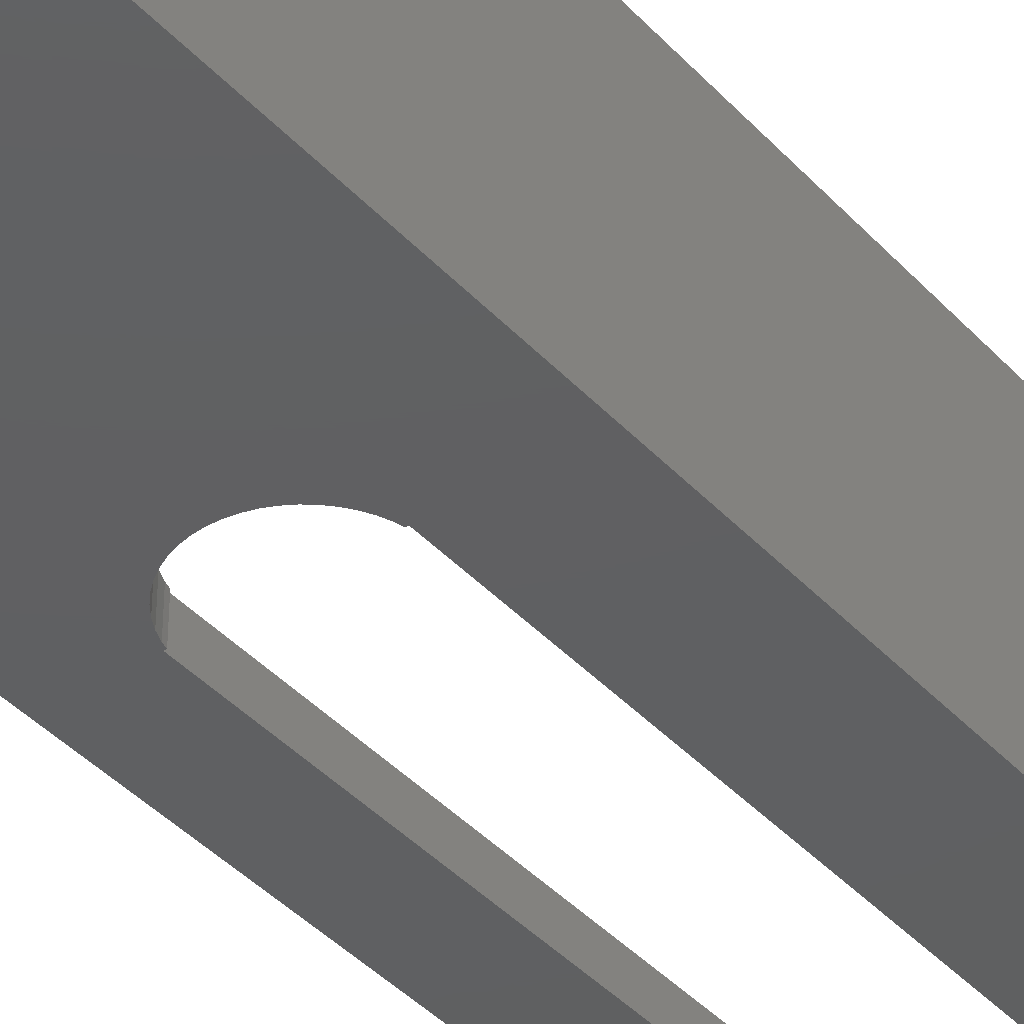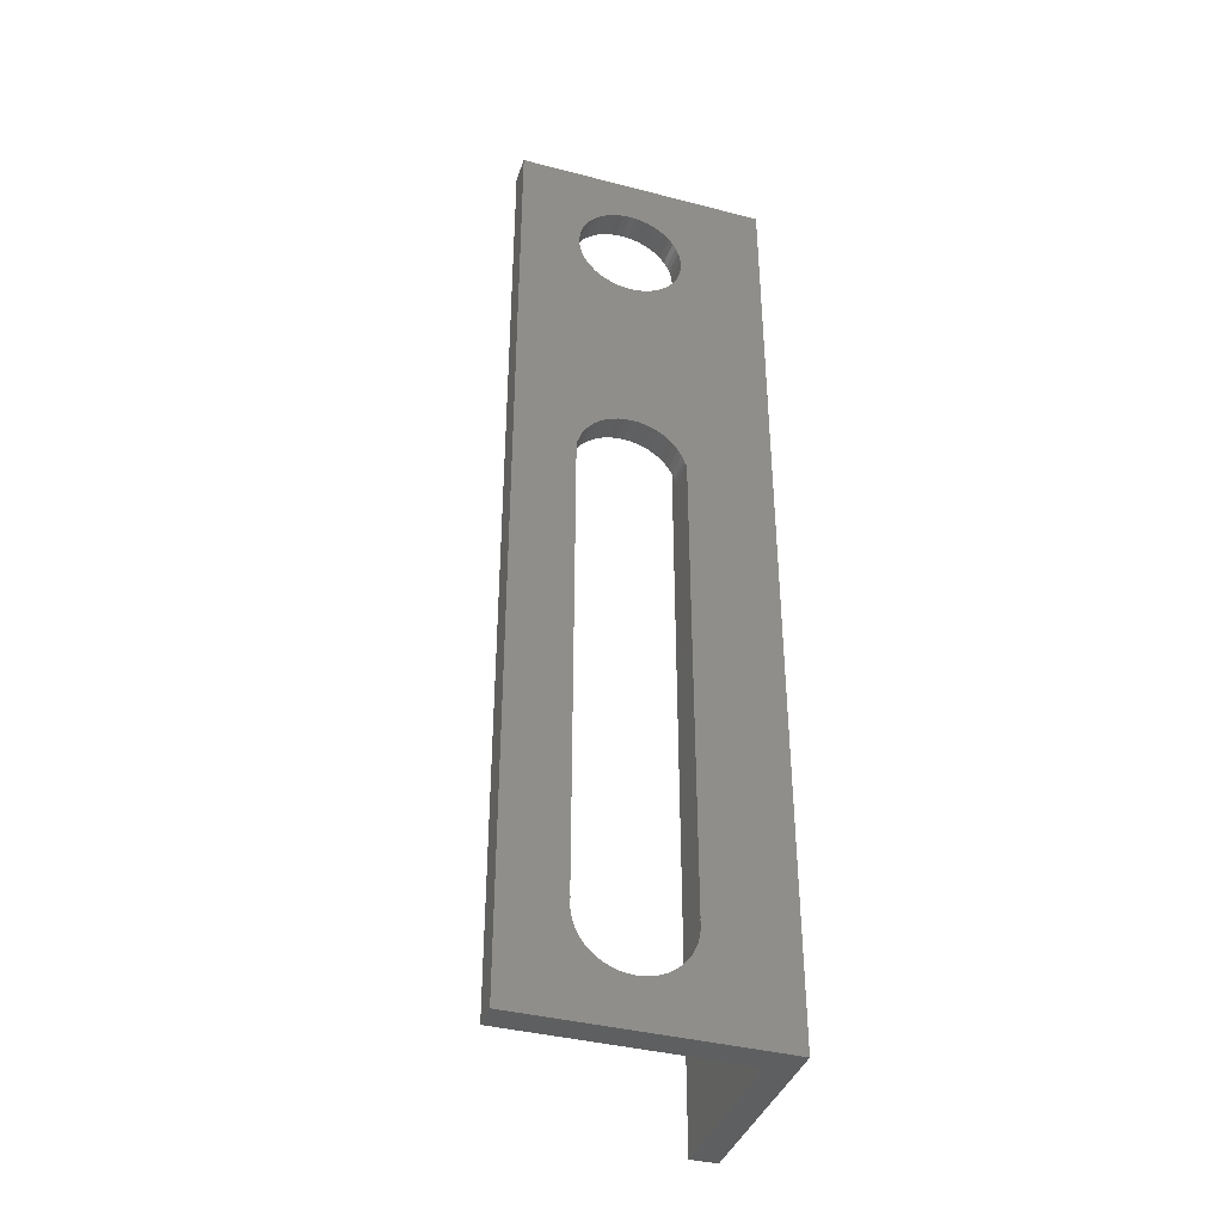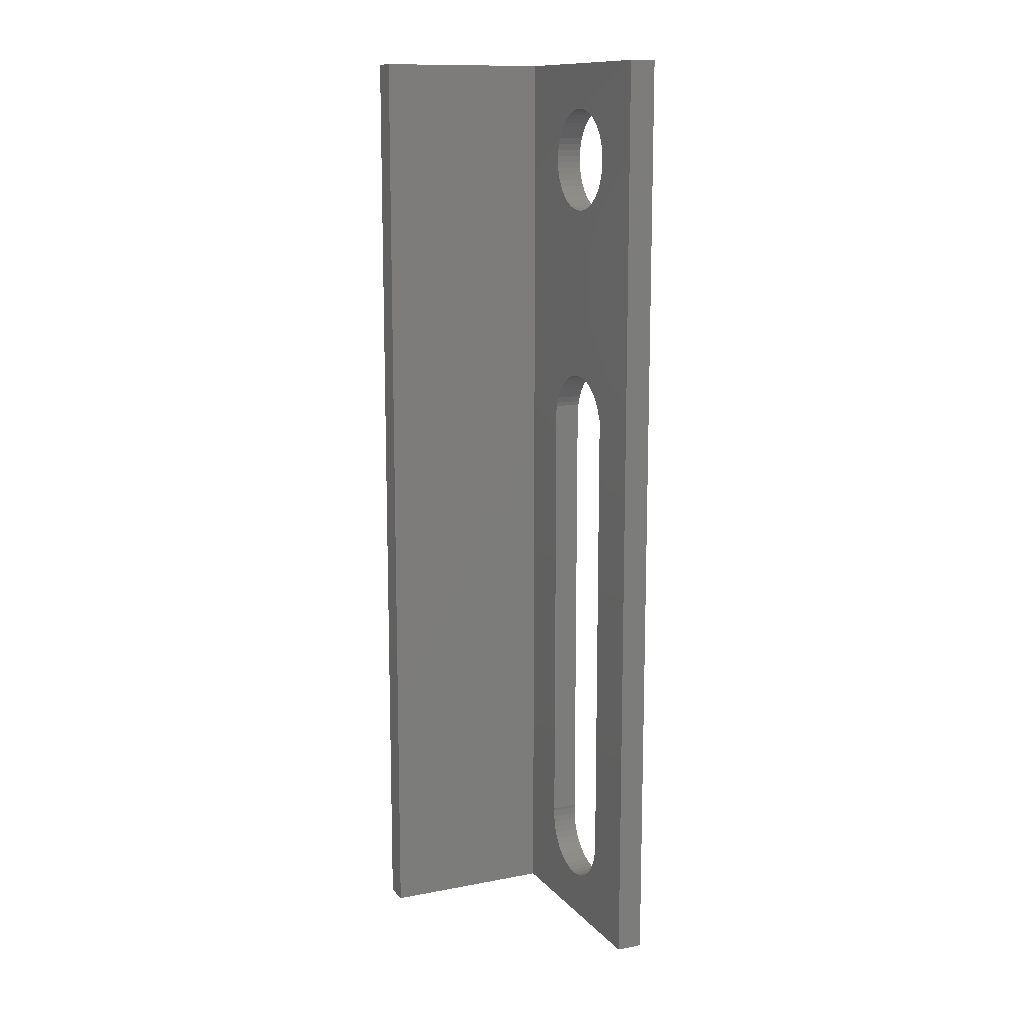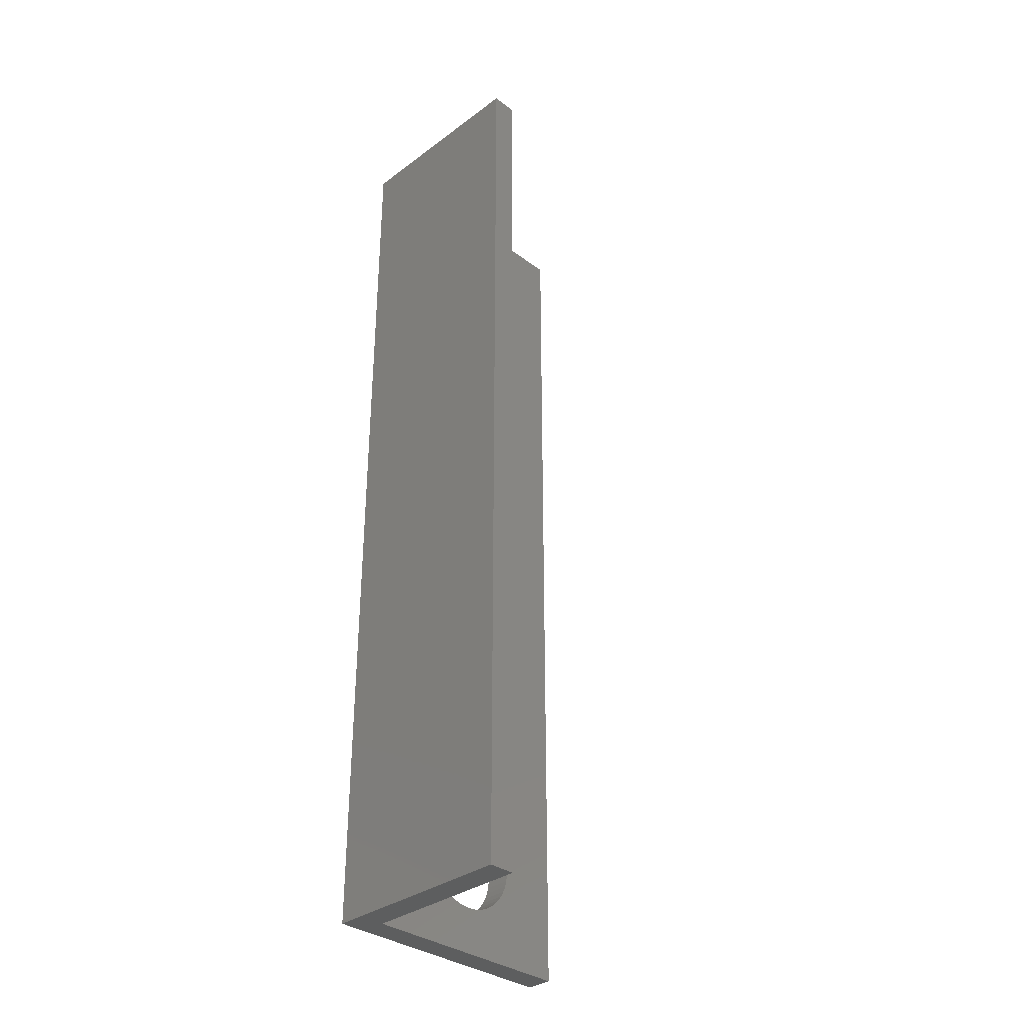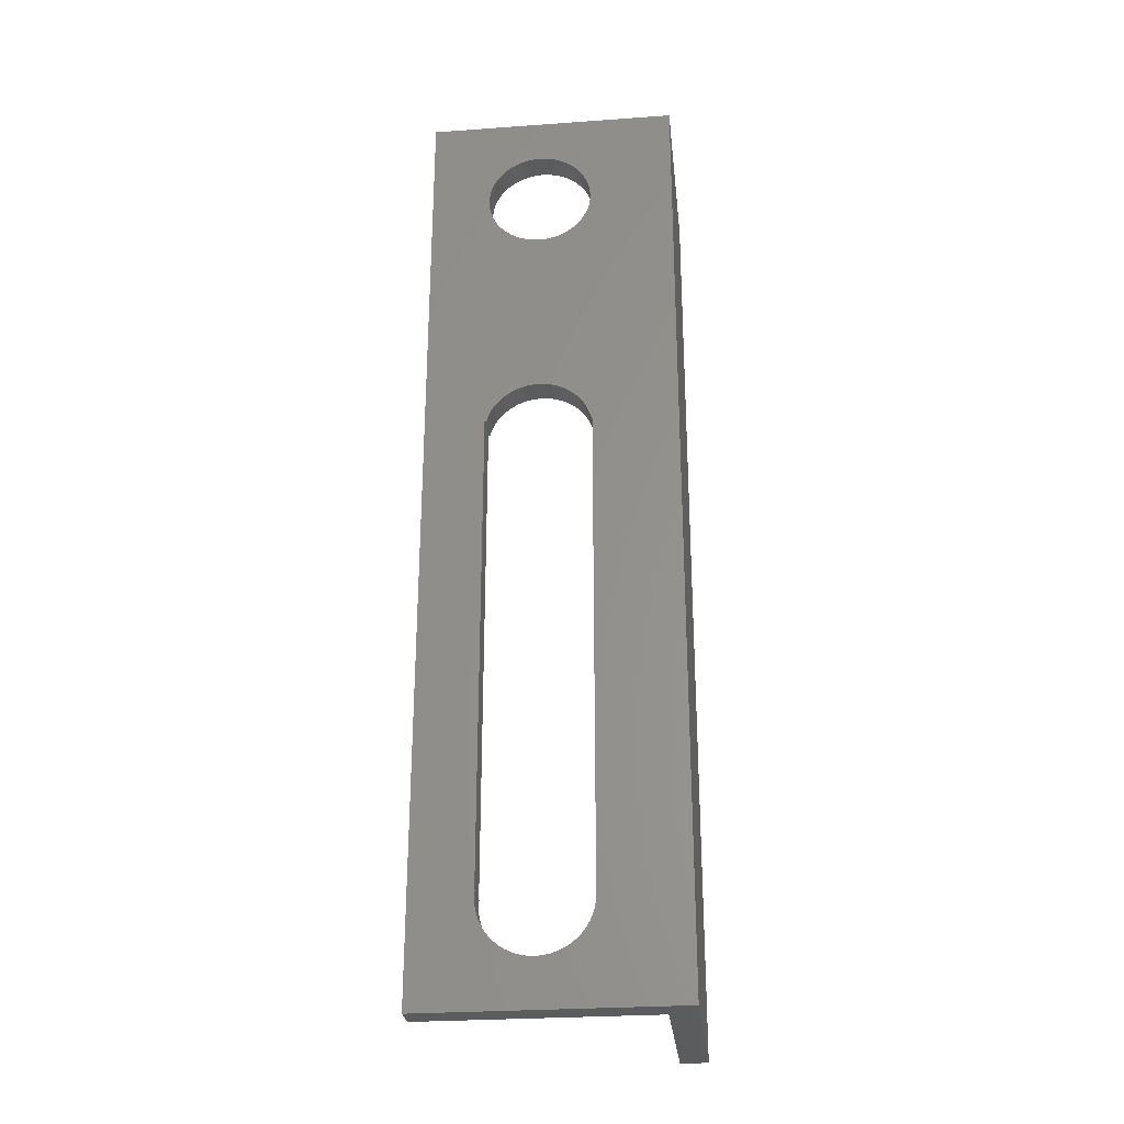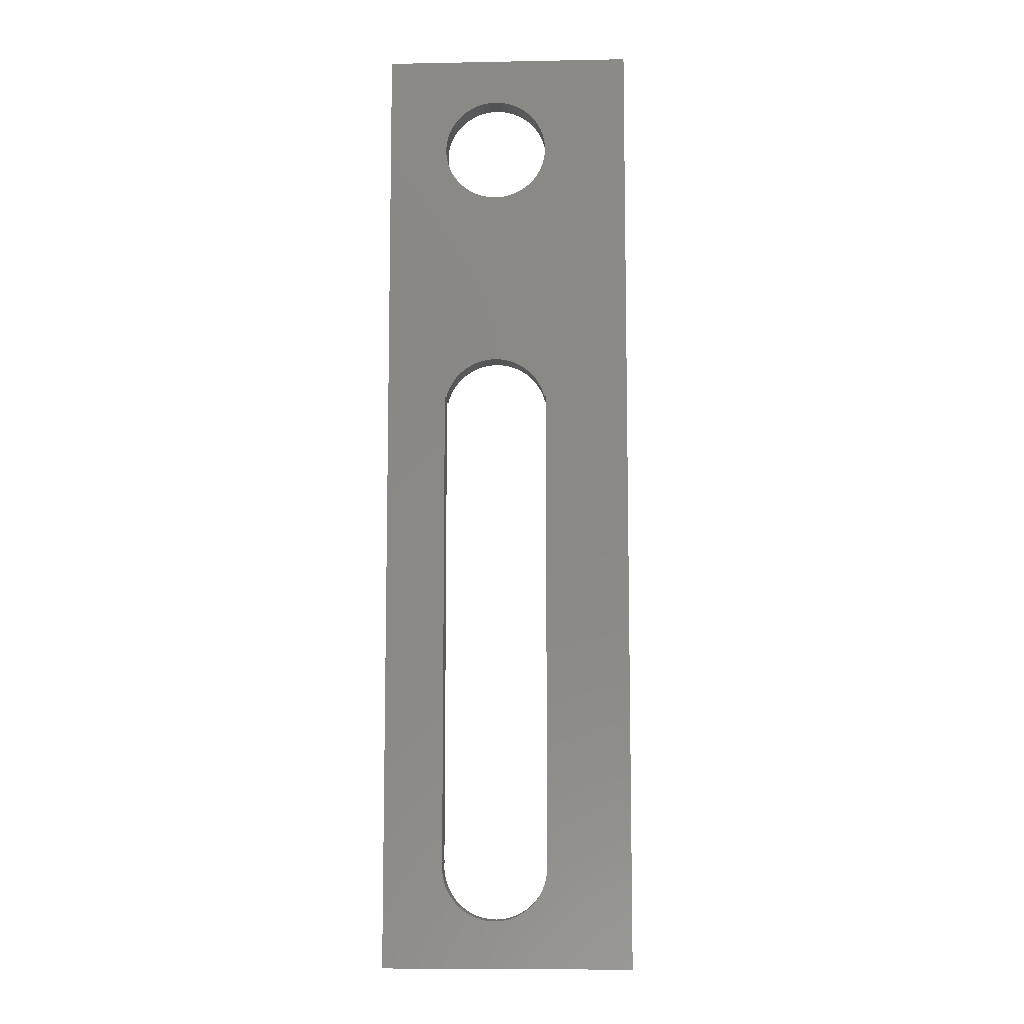
<metadata>
{"format":"stl","ext":"stl","renderer":"f3d","projection":"perspective","resolution":1024,"background":"white","views":[{"elev":-40.6,"azim":-142.1,"up":"+Z"},{"elev":-38.8,"azim":162.0,"up":"+Y"},{"elev":12.4,"azim":65.7,"up":"+Y"},{"elev":-34.0,"azim":-45.0,"up":"+Y"},{"elev":-28.0,"azim":-173.8,"up":"+Y"},{"elev":-8.8,"azim":-177.1,"up":"+Y"}]}
</metadata>
<code>
# stl→obj: 224 verts, 452 faces
v 8.5 36 1
v 8.5 36 -1
v -8.4 36 1
v -10.4 36 14
v -8.4 36 14
v -10.4 36 -1
v -3.992 -28.25 1
v -4 -28.02 1
v -3.992 -28.75 1
v -3.963 -28.02 1
v 4 -28.02 1
v 3.963 -28.02 1
v 3.992 -28.25 1
v 4 8.065 1
v 8.5 -36 1
v 3.992 28.25 1
v 3.992 28.75 1
v 3.929 29.25 1
v 3.804 29.74 1
v 3.619 30.2 1
v 3.377 30.64 1
v 3.082 31.05 1
v 2.738 31.42 1
v 2.351 31.74 1
v 1.927 32.01 1
v 1.472 32.22 1
v 0.9948 32.37 1
v 0.5013 32.47 1
v 0 32.5 1
v -0.5013 32.47 1
v -0.9948 32.37 1
v -3.992 28.25 1
v -3.992 28.75 1
v -8.4 -36 1
v -4 8.065 1
v -3.929 29.25 1
v -3.804 29.74 1
v -3.619 30.2 1
v -3.377 30.64 1
v -3.082 31.05 1
v -2.738 31.42 1
v -2.351 31.74 1
v -1.927 32.01 1
v -1.472 32.22 1
v 3.992 -28.75 1
v 3.929 -29.25 1
v 3.804 -29.74 1
v 3.619 -30.2 1
v 3.377 -30.64 1
v 3.082 -31.05 1
v 2.738 -31.42 1
v 2.351 -31.74 1
v 1.927 -32.01 1
v 1.472 -32.22 1
v 0.9948 -32.37 1
v 0.5013 -32.47 1
v 0 -32.5 1
v -0.5013 -32.47 1
v -0.9948 -32.37 1
v -1.472 -32.22 1
v -1.927 -32.01 1
v -2.351 -31.74 1
v -2.738 -31.42 1
v -3.082 -31.05 1
v -3.377 -30.64 1
v -3.619 -30.2 1
v -3.804 -29.74 1
v -3.929 -29.25 1
v 3.929 27.75 1
v 3.804 27.26 1
v 3.619 26.8 1
v 3.804 8.361 1
v 3.88 8.065 1
v 3.619 8.828 1
v 3.377 26.36 1
v 3.377 9.268 1
v 3.082 25.95 1
v 3.082 9.675 1
v 2.738 25.58 1
v 2.738 10.04 1
v 2.351 25.26 1
v 2.351 10.36 1
v 1.927 24.99 1
v 1.927 10.63 1
v 1.472 24.78 1
v 1.472 10.84 1
v 0.9948 24.63 1
v 0.9948 11 1
v 0.5013 24.53 1
v 0.5013 11.09 1
v 0 24.5 1
v 0 11.12 1
v -0.5013 24.53 1
v -0.5013 11.09 1
v -0.9948 24.63 1
v -0.9948 11 1
v -1.472 24.78 1
v -1.472 10.84 1
v -1.927 24.99 1
v -1.927 10.63 1
v -2.351 25.26 1
v -2.351 10.36 1
v -2.738 25.58 1
v -2.738 10.04 1
v -3.082 25.95 1
v -3.082 9.675 1
v -3.377 26.36 1
v -3.377 9.268 1
v -3.619 26.8 1
v -3.619 8.828 1
v -3.804 27.26 1
v -3.804 8.361 1
v -3.929 27.75 1
v -3.88 8.065 1
v 3.929 27.75 -1
v 3.992 28.25 -1
v 3.804 8.361 -1
v 4 8.065 -1
v 3.88 8.065 -1
v 3.619 8.828 -1
v 3.804 27.26 -1
v 3.619 26.8 -1
v 3.377 9.268 -1
v 3.377 26.36 -1
v 3.082 9.675 -1
v 3.082 25.95 -1
v 2.738 10.04 -1
v 2.738 25.58 -1
v 2.351 10.36 -1
v 2.351 25.26 -1
v 1.927 10.63 -1
v 1.927 24.99 -1
v 1.472 10.84 -1
v 1.472 24.78 -1
v 0.9948 11 -1
v 0.9948 24.63 -1
v 0.5013 11.09 -1
v 0.5013 24.53 -1
v 0 11.12 -1
v 0 24.5 -1
v -0.5013 11.09 -1
v -0.5013 24.53 -1
v -0.9948 11 -1
v -0.9948 24.63 -1
v -1.472 10.84 -1
v -1.472 24.78 -1
v -1.927 10.63 -1
v -1.927 24.99 -1
v -2.351 10.36 -1
v -2.351 25.26 -1
v -2.738 10.04 -1
v -2.738 25.58 -1
v -3.082 9.675 -1
v -3.082 25.95 -1
v -3.377 9.268 -1
v -3.377 26.36 -1
v -3.619 8.828 -1
v -3.619 26.8 -1
v -4 8.065 -1
v -3.804 8.361 -1
v -3.88 8.065 -1
v -3.804 27.26 -1
v -3.929 27.75 -1
v -3.992 28.25 -1
v 8.5 -36 -1
v 4 -28.02 -1
v 3.992 -28.75 -1
v 3.929 -29.25 -1
v 3.804 -29.74 -1
v 3.619 -30.2 -1
v 3.377 -30.64 -1
v 3.082 -31.05 -1
v 2.738 -31.42 -1
v 2.351 -31.74 -1
v 1.927 -32.01 -1
v 1.472 -32.22 -1
v 0.9948 -32.37 -1
v 0.5013 -32.47 -1
v 0 -32.5 -1
v -10.4 -36 -1
v -0.5013 -32.47 -1
v -0.9948 -32.37 -1
v -3.992 -28.25 -1
v -3.992 -28.75 -1
v -4 -28.02 -1
v -3.929 -29.25 -1
v -3.804 -29.74 -1
v -3.619 -30.2 -1
v -3.377 -30.64 -1
v -3.082 -31.05 -1
v -2.738 -31.42 -1
v -2.351 -31.74 -1
v -1.927 -32.01 -1
v -1.472 -32.22 -1
v 3.992 28.75 -1
v 3.929 29.25 -1
v 3.804 29.74 -1
v 3.619 30.2 -1
v 3.377 30.64 -1
v 3.082 31.05 -1
v 2.738 31.42 -1
v 2.351 31.74 -1
v 1.927 32.01 -1
v 1.472 32.22 -1
v 0.9948 32.37 -1
v 0.5013 32.47 -1
v 0 32.5 -1
v -0.5013 32.47 -1
v -0.9948 32.37 -1
v -1.472 32.22 -1
v -1.927 32.01 -1
v -2.351 31.74 -1
v -2.738 31.42 -1
v -3.082 31.05 -1
v -3.377 30.64 -1
v -3.619 30.2 -1
v -3.804 29.74 -1
v -3.929 29.25 -1
v -3.992 28.75 -1
v 3.992 -28.25 -1
v 3.963 -28.02 -1
v -3.963 -28.02 -1
v -10.4 -36 14
v -8.4 -36 14
f 1 2 3
f 3 4 5
f 3 6 4
f 6 3 2
f 7 8 9
f 8 7 10
f 11 12 13
f 1 14 15
f 16 1 17
f 1 18 17
f 1 19 18
f 1 20 19
f 1 21 20
f 1 22 21
f 1 23 22
f 1 24 23
f 1 25 24
f 1 26 25
f 1 27 26
f 1 28 27
f 1 29 28
f 3 29 1
f 29 3 30
f 30 3 31
f 3 32 33
f 34 35 3
f 32 3 35
f 36 3 33
f 37 3 36
f 38 3 37
f 39 3 38
f 40 3 39
f 41 3 40
f 42 3 41
f 43 3 42
f 44 3 43
f 31 3 44
f 11 15 14
f 13 15 11
f 45 15 13
f 46 15 45
f 47 15 46
f 48 15 47
f 49 15 48
f 50 15 49
f 51 15 50
f 52 15 51
f 53 15 52
f 54 15 53
f 55 15 54
f 56 15 55
f 57 15 56
f 34 57 58
f 34 58 59
f 34 59 60
f 35 34 8
f 57 34 15
f 61 34 60
f 62 34 61
f 63 34 62
f 64 34 63
f 65 34 64
f 66 34 65
f 67 34 66
f 68 34 67
f 9 34 68
f 8 34 9
f 69 1 16
f 70 1 69
f 1 70 14
f 71 14 70
f 14 72 73
f 74 14 71
f 14 74 72
f 75 74 71
f 75 76 74
f 77 76 75
f 77 78 76
f 79 78 77
f 79 80 78
f 81 80 79
f 81 82 80
f 83 82 81
f 83 84 82
f 85 84 83
f 85 86 84
f 87 86 85
f 87 88 86
f 89 88 87
f 89 90 88
f 91 90 89
f 91 92 90
f 93 92 91
f 93 94 92
f 95 94 93
f 95 96 94
f 97 96 95
f 97 98 96
f 99 98 97
f 99 100 98
f 101 100 99
f 101 102 100
f 103 102 101
f 103 104 102
f 105 104 103
f 105 106 104
f 107 106 105
f 107 108 106
f 109 108 107
f 109 110 108
f 35 109 111
f 109 35 110
f 110 35 112
f 35 111 113
f 35 113 32
f 112 35 114
f 2 115 116
f 117 118 119
f 120 118 117
f 2 121 115
f 122 118 120
f 118 122 121
f 123 122 120
f 123 124 122
f 125 124 123
f 125 126 124
f 127 126 125
f 127 128 126
f 129 128 127
f 129 130 128
f 131 130 129
f 131 132 130
f 133 132 131
f 133 134 132
f 135 134 133
f 135 136 134
f 137 136 135
f 137 138 136
f 139 138 137
f 139 140 138
f 141 140 139
f 141 142 140
f 143 142 141
f 143 144 142
f 145 144 143
f 145 146 144
f 147 146 145
f 147 148 146
f 149 148 147
f 149 150 148
f 151 150 149
f 151 152 150
f 153 152 151
f 153 154 152
f 155 154 153
f 155 156 154
f 157 156 155
f 157 158 156
f 159 157 160
f 157 159 158
f 159 160 161
f 6 158 159
f 158 6 162
f 163 6 164
f 162 6 163
f 118 165 166
f 165 167 166
f 165 168 167
f 165 169 168
f 165 170 169
f 165 171 170
f 165 172 171
f 165 173 172
f 165 174 173
f 165 175 174
f 165 176 175
f 165 177 176
f 165 178 177
f 165 179 178
f 180 179 165
f 179 180 181
f 181 180 182
f 180 183 184
f 185 180 159
f 183 180 185
f 186 180 184
f 187 180 186
f 188 180 187
f 189 180 188
f 190 180 189
f 191 180 190
f 192 180 191
f 193 180 192
f 194 180 193
f 182 180 194
f 165 118 2
f 121 2 118
f 195 2 116
f 196 2 195
f 197 2 196
f 198 2 197
f 199 2 198
f 200 2 199
f 201 2 200
f 202 2 201
f 203 2 202
f 204 2 203
f 205 2 204
f 206 2 205
f 207 2 206
f 6 207 208
f 6 208 209
f 6 209 210
f 6 159 180
f 207 6 2
f 211 6 210
f 212 6 211
f 213 6 212
f 214 6 213
f 215 6 214
f 216 6 215
f 217 6 216
f 218 6 217
f 219 6 218
f 164 6 219
f 220 166 167
f 166 220 221
f 222 183 185
f 223 34 224
f 180 34 223
f 165 34 180
f 34 165 15
f 15 2 1
f 2 15 165
f 37 216 38
f 216 37 217
f 206 27 28
f 27 206 205
f 207 28 29
f 28 207 206
f 205 26 27
f 26 205 204
f 208 29 30
f 29 208 207
f 202 23 24
f 23 202 201
f 196 19 197
f 19 196 18
f 134 87 85
f 87 134 136
f 213 42 41
f 42 213 212
f 197 20 198
f 20 197 19
f 38 215 39
f 215 38 216
f 33 218 36
f 218 33 219
f 121 69 115
f 69 121 70
f 198 21 199
f 21 198 20
f 136 89 87
f 89 136 138
f 140 93 91
f 93 140 142
f 210 31 44
f 31 210 209
f 128 81 79
f 81 128 130
f 126 75 124
f 75 126 77
f 199 22 200
f 22 199 21
f 124 71 122
f 71 124 75
f 116 17 195
f 17 116 16
f 211 44 43
f 44 211 210
f 36 217 37
f 217 36 218
f 195 18 196
f 18 195 17
f 32 219 33
f 219 32 164
f 142 95 93
f 95 142 144
f 209 30 31
f 30 209 208
f 203 24 25
f 24 203 202
f 146 99 97
f 99 146 148
f 111 163 113
f 163 111 162
f 122 70 121
f 70 122 71
f 138 91 89
f 91 138 140
f 132 85 83
f 85 132 134
f 148 101 99
f 101 148 150
f 103 154 105
f 154 103 152
f 212 43 42
f 43 212 211
f 40 213 41
f 213 40 214
f 204 25 26
f 25 204 203
f 200 23 201
f 23 200 22
f 150 103 101
f 103 150 152
f 144 97 95
f 97 144 146
f 113 164 32
f 164 113 163
f 39 214 40
f 214 39 215
f 128 77 126
f 77 128 79
f 130 83 81
f 83 130 132
f 105 156 107
f 156 105 154
f 115 16 116
f 16 115 69
f 107 158 109
f 158 107 156
f 109 162 111
f 162 109 158
f 170 47 169
f 47 170 48
f 169 46 168
f 46 169 47
f 177 56 55
f 56 177 178
f 9 183 7
f 183 9 184
f 179 58 57
f 58 179 181
f 168 45 167
f 45 168 46
f 63 190 64
f 190 63 191
f 194 61 60
f 61 194 193
f 181 59 58
f 59 181 182
f 173 50 172
f 50 173 51
f 7 222 10
f 222 7 183
f 67 186 68
f 186 67 187
f 171 48 170
f 48 171 49
f 176 55 54
f 55 176 177
f 64 189 65
f 189 64 190
f 193 62 61
f 62 193 192
f 182 60 59
f 60 182 194
f 173 52 51
f 52 173 174
f 192 63 62
f 63 192 191
f 178 57 56
f 57 178 179
f 172 49 171
f 49 172 50
f 68 184 9
f 184 68 186
f 220 12 221
f 12 220 13
f 65 188 66
f 188 65 189
f 167 13 220
f 13 167 45
f 174 53 52
f 53 174 175
f 175 54 53
f 54 175 176
f 66 187 67
f 187 66 188
f 112 157 110
f 157 112 160
f 137 88 90
f 88 137 135
f 139 90 92
f 90 139 137
f 135 86 88
f 86 135 133
f 141 92 94
f 92 141 139
f 129 80 82
f 80 129 127
f 119 72 117
f 72 119 73
f 151 102 104
f 102 151 149
f 117 74 120
f 74 117 72
f 110 155 108
f 155 110 157
f 120 76 123
f 76 120 74
f 145 96 98
f 96 145 143
f 123 78 125
f 78 123 76
f 147 98 100
f 98 147 145
f 114 160 112
f 160 114 161
f 143 94 96
f 94 143 141
f 131 82 84
f 82 131 129
f 149 100 102
f 100 149 147
f 106 151 104
f 151 106 153
f 133 84 86
f 84 133 131
f 125 80 127
f 80 125 78
f 108 153 106
f 153 108 155
f 119 14 73
f 14 119 118
f 159 114 35
f 114 159 161
f 222 8 10
f 8 222 185
f 166 12 11
f 12 166 221
f 166 14 118
f 14 166 11
f 8 159 35
f 159 8 185
f 224 3 5
f 3 224 34
f 180 4 6
f 4 180 223
f 4 224 5
f 224 4 223

</code>
